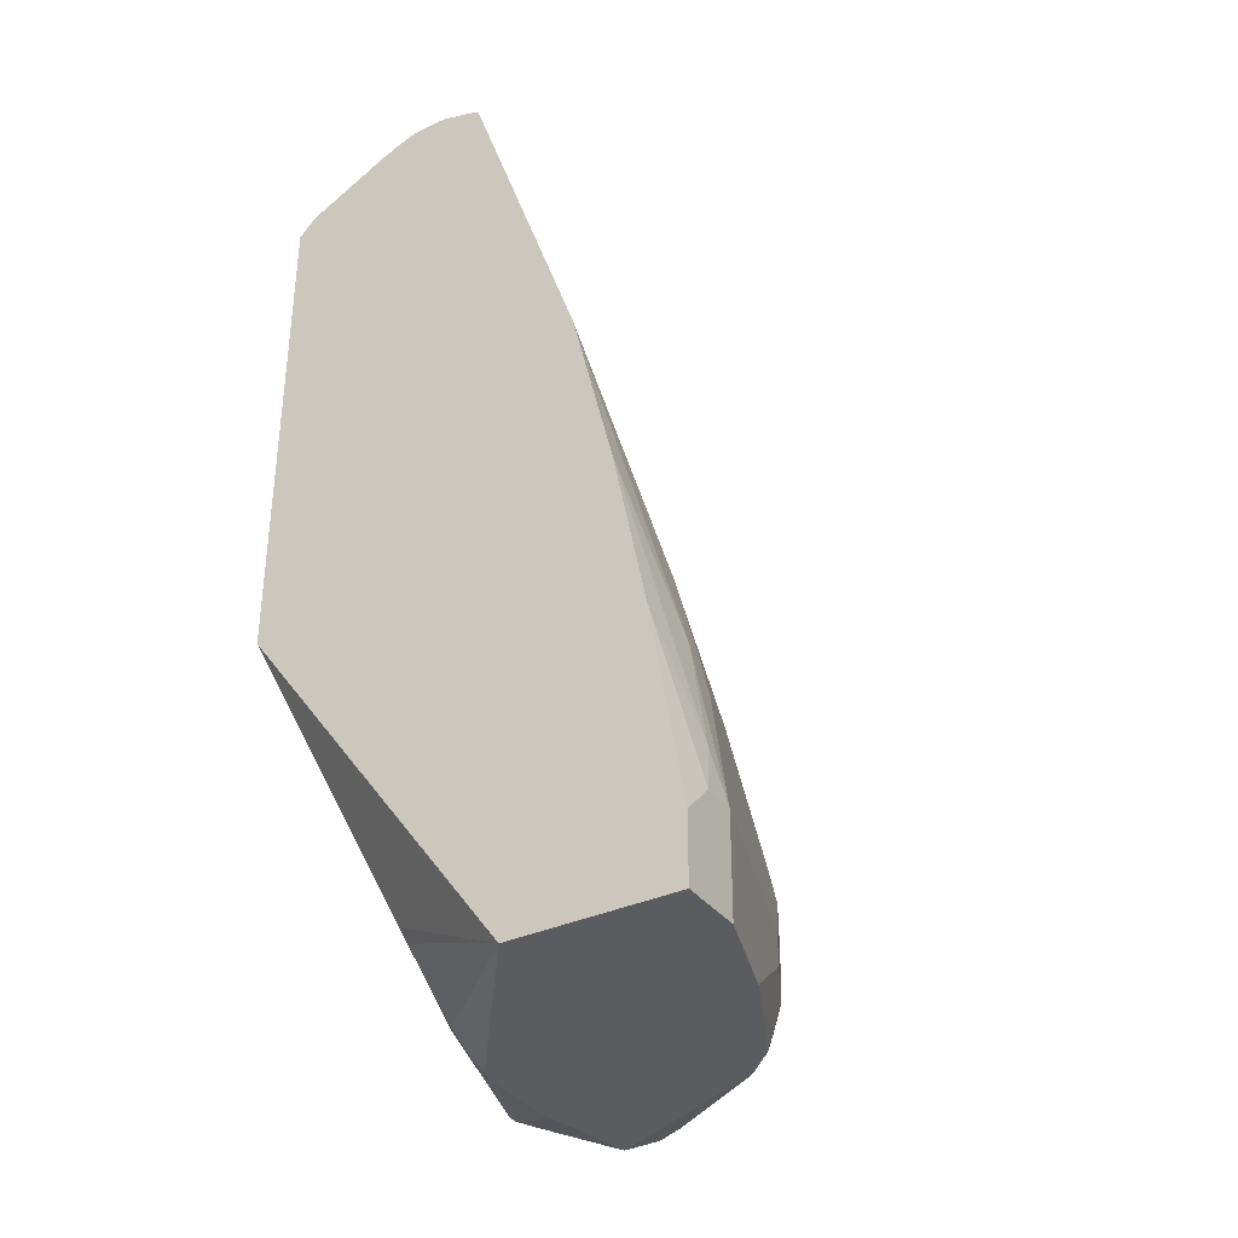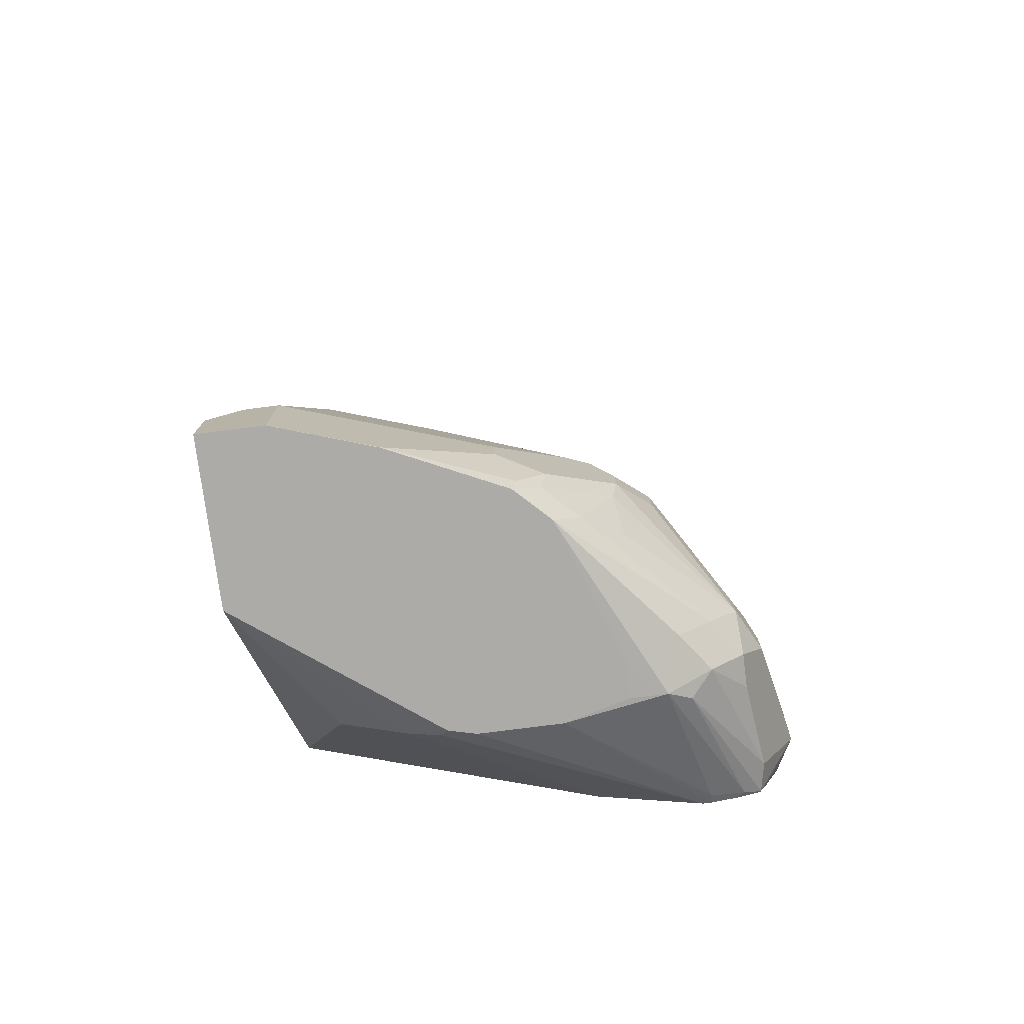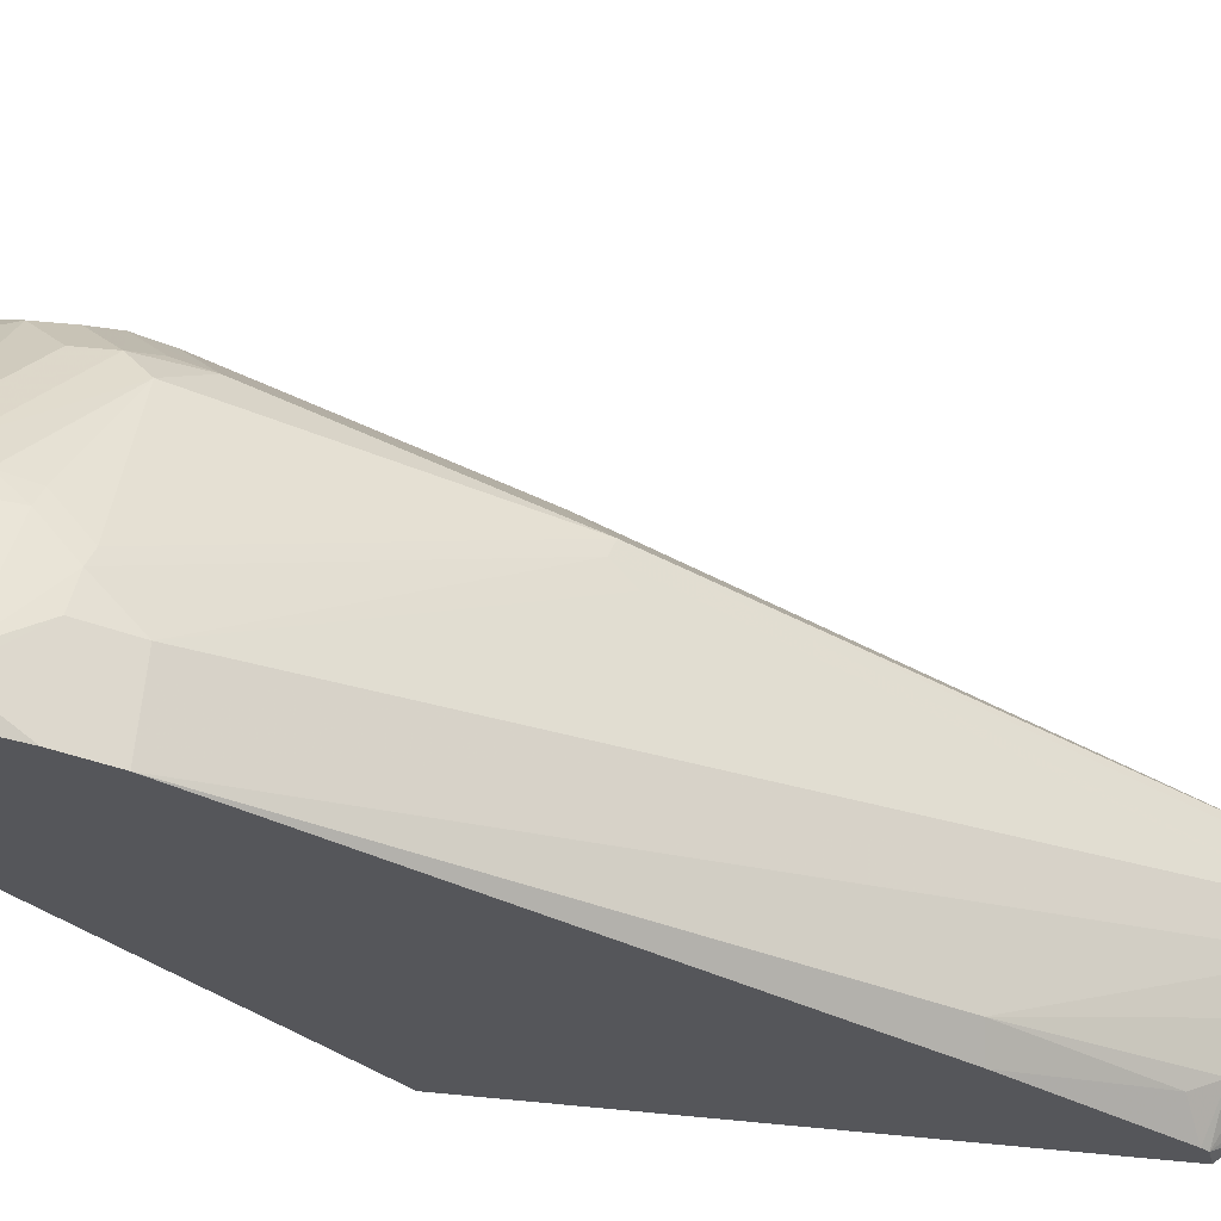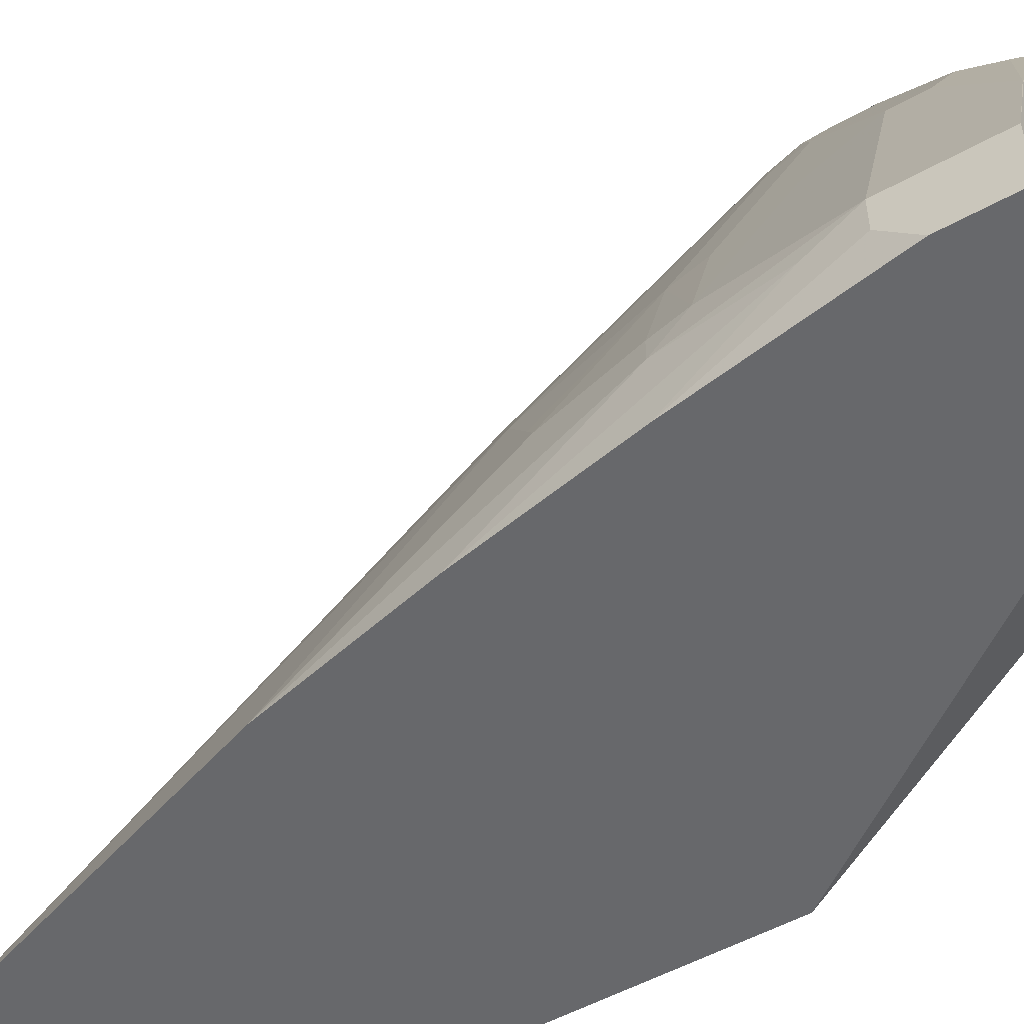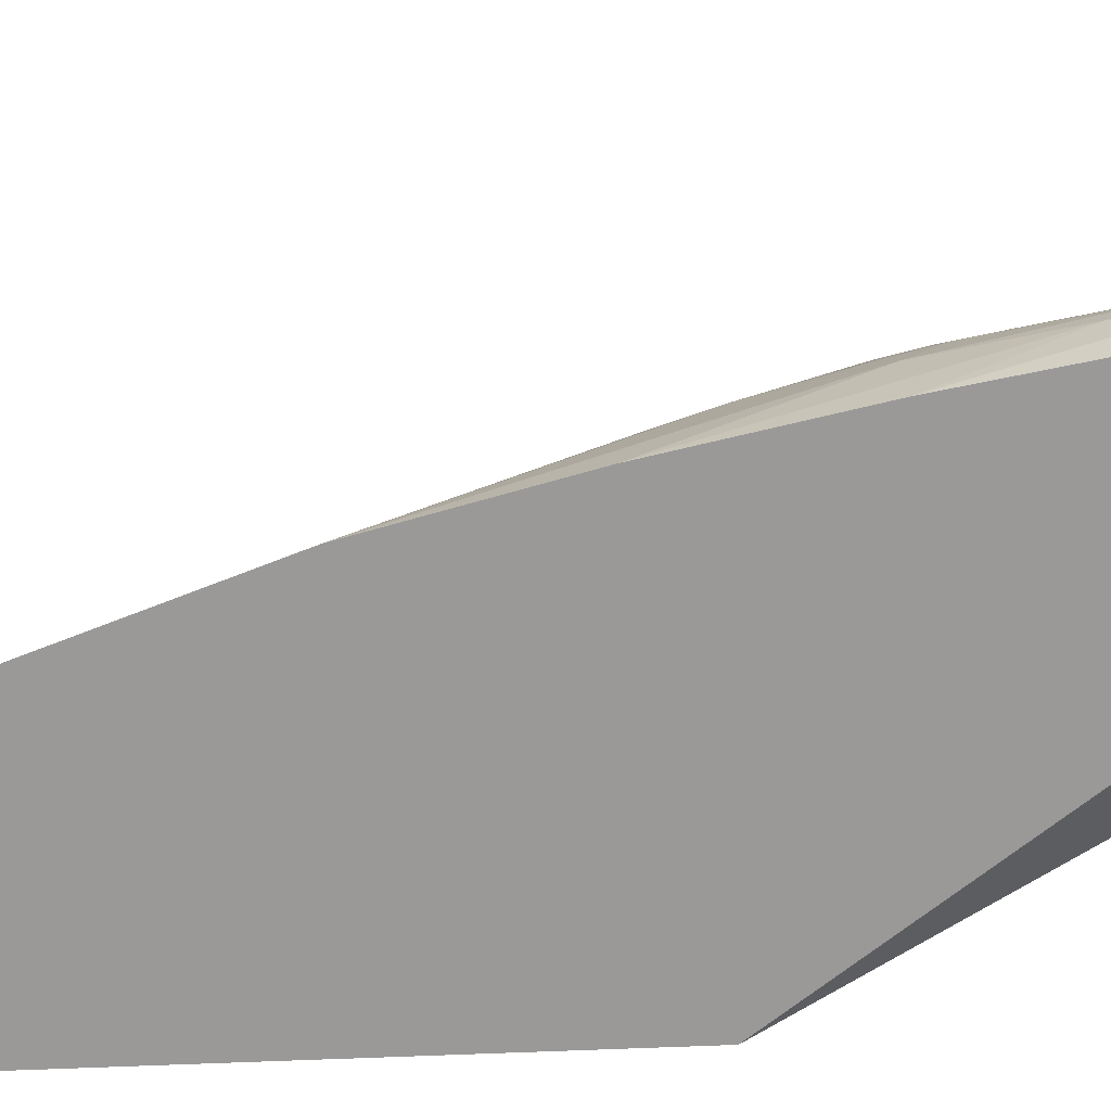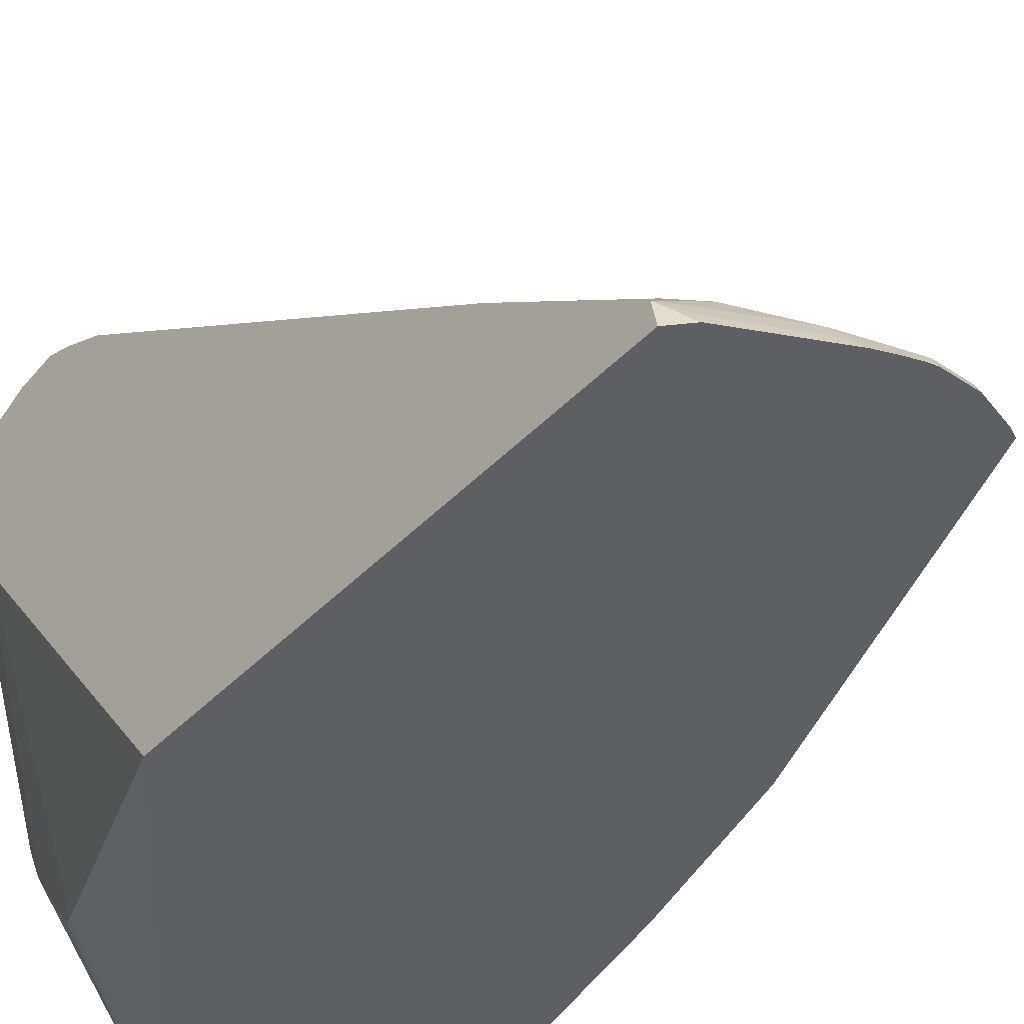
<metadata>
{"format":"obj","ext":"obj","renderer":"f3d","projection":"perspective","resolution":1024,"background":"white","views":[{"elev":-34.8,"azim":31.6,"up":"+Z"},{"elev":-76.5,"azim":97.3,"up":"+Z"},{"elev":64.0,"azim":-84.5,"up":"+Y"},{"elev":-52.5,"azim":120.9,"up":"+Y"},{"elev":-69.1,"azim":92.3,"up":"+Y"},{"elev":-41.5,"azim":-39.0,"up":"+Y"}]}
</metadata>
<code>
v 0.09171 0.4229 -0.1732
v 0.07595 0.4108 -0.1834
v 0.07595 0.4131 -0.163
v 0.07595 0.4131 -0.1574
v 0.07595 0.4076 -0.1426
v 0.1223 0.4076 -0.1426
v 0.1019 0.4211 -0.1698
v 0.163 0.4076 -0.2037
v 0.1698 0.394 -0.2309
v 0.1494 0.394 -0.2309
v 0.1019 0.4076 -0.2037
v 0.09512 0.4008 -0.2173
v 0.07643 0.3974 -0.2139
v 0.07595 0.4023 -0.2029
v 0.07595 0.4057 -0.1389
v 0.1223 0.394 -0.1155
v 0.1427 0.4024 -0.1401
v 0.163 0.4024 -0.1605
v 0.163 0.4076 -0.1834
v 0.1902 0.394 -0.2106
v 0.1936 0.377 -0.2343
v 0.1698 0.3736 -0.2513
v 0.1563 0.36 -0.2581
v 0.07897 0.3872 -0.219
v 0.07595 0.397 -0.2137
v 0.07595 0.394 -0.1155
v 0.1834 0.1087 0.3124
v 0.214 0.2751 0.03563
v 0.2241 0.2802 0.02295
v 0.1528 0.3974 -0.1375
v 0.1732 0.3974 -0.1579
v 0.1766 0.4008 -0.1766
v 0.1902 0.394 -0.1901
v 0.2683 0.3294 -0.2071
v 0.2513 0.3328 -0.2309
v 0.2683 0.3091 -0.2479
v 0.2513 0.3532 -0.1698
v 0.2717 0.3328 -0.1901
v 0.273 0.2934 -0.2652
v 0.1936 0.3566 -0.2547
v 0.163 0.3464 -0.2649
v 0.08154 0.3668 -0.2242
v 0.07595 0.3816 -0.2186
v 0.07595 0.3848 -0.2178
v 0.07595 0.3872 -0.217
v 0.07595 0.1873 0.1755
v 0.09171 0.1987 0.1732
v 0.163 0.1087 0.3124
v 0.1834 0.1022 0.3157
v 0.2038 0.1022 0.3096
v 0.2093 0.1022 0.3068
v 0.2038 0.107 0.3031
v 0.2343 0.2751 0.02545
v 0.2377 0.36 -0.1358
v 0.2513 0.3532 -0.1494
v 0.2921 0.2921 -0.2309
v 0.2887 0.2887 -0.2479
v 0.2717 0.3328 -0.1698
v 0.2785 0.3192 -0.1766
v 0.2934 0.273 -0.2652
v 0.1838 0.3253 -0.2652
v 0.1632 0.3246 -0.2652
v 0.153 0.2853 -0.2652
v 0.07595 0.3668 -0.2214
v 0.07595 0.1204 0.2631
v 0.09171 0.1376 0.2547
v 0.1019 0.1291 0.2717
v 0.1325 0.1172 0.2955
v 0.1489 0.1022 0.3113
v 0.1575 0.1022 0.3143
v 0.163 0.1022 0.3157
v 0.28 0.1022 0.1045
v 0.2785 0.2174 -0.01356
v 0.2547 0.2547 0.005147
v 0.2547 0.3362 -0.1171
v 0.2785 0.3192 -0.1562
v 0.2581 0.3396 -0.1358
v 0.2989 0.2785 -0.2173
v 0.3057 0.2649 -0.2242
v 0.326 0.2038 -0.2649
v 0.2955 0.2751 -0.2547
v 0.326 0.2037 -0.2652
v 0.153 0.2349 -0.2652
v 0.07595 0.3612 -0.2214
v 0.07595 0.1167 0.267
v 0.09171 0.1172 0.2751
v 0.1291 0.1087 0.2989
v 0.1385 0.1022 0.3071
v 0.2802 0.1022 0.104
v 0.3057 0.1631 -0.04075
v 0.2989 0.1766 -0.03392
v 0.3006 0.2242 -0.09932
v 0.2802 0.3056 -0.1401
v 0.2751 0.3158 -0.1375
v 0.2853 0.3056 -0.163
v 0.3057 0.2649 -0.2037
v 0.2989 0.2785 -0.197
v 0.3464 0.1426 -0.2652
v 0.326 0.2038 -0.2037
v 0.1572 0.2184 -0.2652
v 0.07595 0.3223 -0.2019
v 0.1528 0.214 -0.2598
v 0.1528 0.1936 -0.2496
v 0.07595 0.1022 0.27
v 0.08607 0.1022 0.2807
v 0.08832 0.1087 0.2785
v 0.3056 0.1022 8.532e-05
v 0.326 0.1426 -0.1019
v 0.3209 0.1631 -0.09932
v 0.326 0.1631 -0.1222
v 0.3057 0.2242 -0.1222
v 0.3057 0.2446 -0.163
v 0.3464 0.1022 -0.2652
v 0.3464 0.1426 -0.2037
v 0.2442 0.1023 -0.2652
v 0.07595 0.3125 -0.197
v 0.1528 0.1529 -0.219
v 0.1494 0.1495 -0.2106
v 0.07595 0.2989 -0.1901
v 0.07595 0.1022 -0.03711
v 0.3057 0.1022 -0.0002559
v 0.3413 0.1325 -0.1732
v 0.2442 0.1022 -0.2652
v 0.3464 0.1022 -0.2242
v 0.3464 0.1223 -0.2037
v 0.326 0.1022 -0.1019
f 59 97 78
f 59 76 97
f 57 81 60
f 56 59 78
f 56 81 57
f 55 75 77
f 56 79 80
f 56 78 79
f 55 77 76
f 60 80 82
f 55 76 58
f 56 80 81
f 60 81 80
f 67 86 68
f 63 84 64
f 65 85 67
f 65 67 66
f 67 85 86
f 54 75 55
f 68 86 87
f 68 87 88
f 68 88 69
f 72 89 90
f 72 90 91
f 72 91 73
f 73 92 93
f 73 93 94
f 63 83 84
f 73 91 92
f 47 67 68
f 51 53 52
f 46 65 66
f 46 66 47
f 47 66 67
f 73 94 74
f 47 68 48
f 48 68 69
f 48 69 70
f 48 70 71
f 49 71 70
f 49 70 69
f 49 69 88
f 49 88 105
f 49 105 104
f 49 104 120
f 49 120 123
f 49 123 113
f 49 113 124
f 49 124 126
f 49 126 121
f 49 121 107
f 49 107 89
f 49 89 72
f 49 72 51
f 49 51 50
f 51 72 73
f 51 73 74
f 51 74 53
f 53 74 75
f 74 94 75
f 90 108 109
f 75 76 77
f 96 112 99
f 98 114 125
f 98 125 124
f 98 124 113
f 99 112 110
f 99 110 114
f 100 115 103
f 100 103 102
f 101 103 116
f 103 115 117
f 103 117 118
f 103 118 119
f 103 119 116
f 107 121 108
f 108 122 114
f 108 114 110
f 108 110 109
f 108 121 122
f 110 112 111
f 114 122 125
f 115 123 117
f 117 123 118
f 118 123 120
f 118 120 119
f 121 126 122
f 122 126 125
f 124 125 126
f 95 112 96
f 95 111 112
f 92 95 93
f 92 111 95
f 76 95 96
f 76 96 97
f 76 94 93
f 76 93 95
f 78 97 96
f 78 96 79
f 79 96 99
f 79 99 80
f 80 98 82
f 80 99 114
f 80 114 98
f 83 100 84
f 84 100 102
f 75 94 76
f 84 102 103
f 85 104 105
f 85 105 106
f 85 106 86
f 86 106 87
f 87 106 88
f 88 106 105
f 89 107 108
f 89 108 90
f 42 63 64
f 90 109 92
f 90 92 91
f 92 109 110
f 92 110 111
f 84 103 101
f 42 64 43
f 53 75 54
f 41 62 63
f 5 15 6
f 6 15 16
f 6 16 17
f 6 17 7
f 7 18 19
f 7 19 8
f 7 17 18
f 8 20 9
f 8 19 33
f 8 33 20
f 9 20 21
f 9 21 22
f 9 22 10
f 10 12 11
f 10 22 12
f 12 22 23
f 12 23 13
f 13 24 25
f 13 25 14
f 13 23 24
f 15 26 16
f 16 26 48
f 16 48 27
f 16 27 28
f 16 28 29
f 16 29 17
f 17 29 30
f 2 4 3
f 2 5 4
f 2 15 5
f 2 26 15
f 1 2 3
f 1 3 4
f 41 63 42
f 1 5 6
f 1 6 7
f 1 7 8
f 1 8 9
f 1 9 10
f 1 10 11
f 1 11 12
f 1 12 13
f 1 13 14
f 1 14 2
f 17 30 31
f 2 14 25
f 2 45 44
f 2 44 43
f 2 43 64
f 2 64 84
f 2 84 101
f 2 101 116
f 2 116 119
f 2 119 120
f 2 120 104
f 2 104 85
f 2 85 65
f 2 65 46
f 2 46 26
f 2 25 45
f 17 31 18
f 1 4 5
f 18 32 19
f 31 54 32
f 32 54 33
f 33 54 55
f 34 56 57
f 34 57 36
f 34 36 35
f 34 38 56
f 36 57 60
f 36 60 39
f 37 55 58
f 37 58 38
f 38 58 76
f 38 76 59
f 38 59 56
f 39 60 82
f 39 82 98
f 39 98 113
f 39 113 123
f 39 123 115
f 39 115 100
f 39 100 83
f 39 83 63
f 39 63 62
f 39 62 61
f 39 61 41
f 41 61 62
f 18 31 32
f 30 53 54
f 30 54 31
f 39 41 40
f 27 29 28
f 29 53 30
f 20 35 36
f 20 36 21
f 20 33 55
f 20 55 37
f 20 37 38
f 20 38 34
f 21 36 39
f 21 39 40
f 21 40 22
f 22 40 41
f 22 41 23
f 23 41 24
f 20 34 35
f 24 43 44
f 27 53 29
f 24 42 43
f 27 52 53
f 27 51 52
f 27 50 51
f 27 49 50
f 19 32 33
f 27 48 71
f 26 47 48
f 26 46 47
f 24 41 42
f 27 71 49
f 24 45 25
f 24 44 45

</code>
